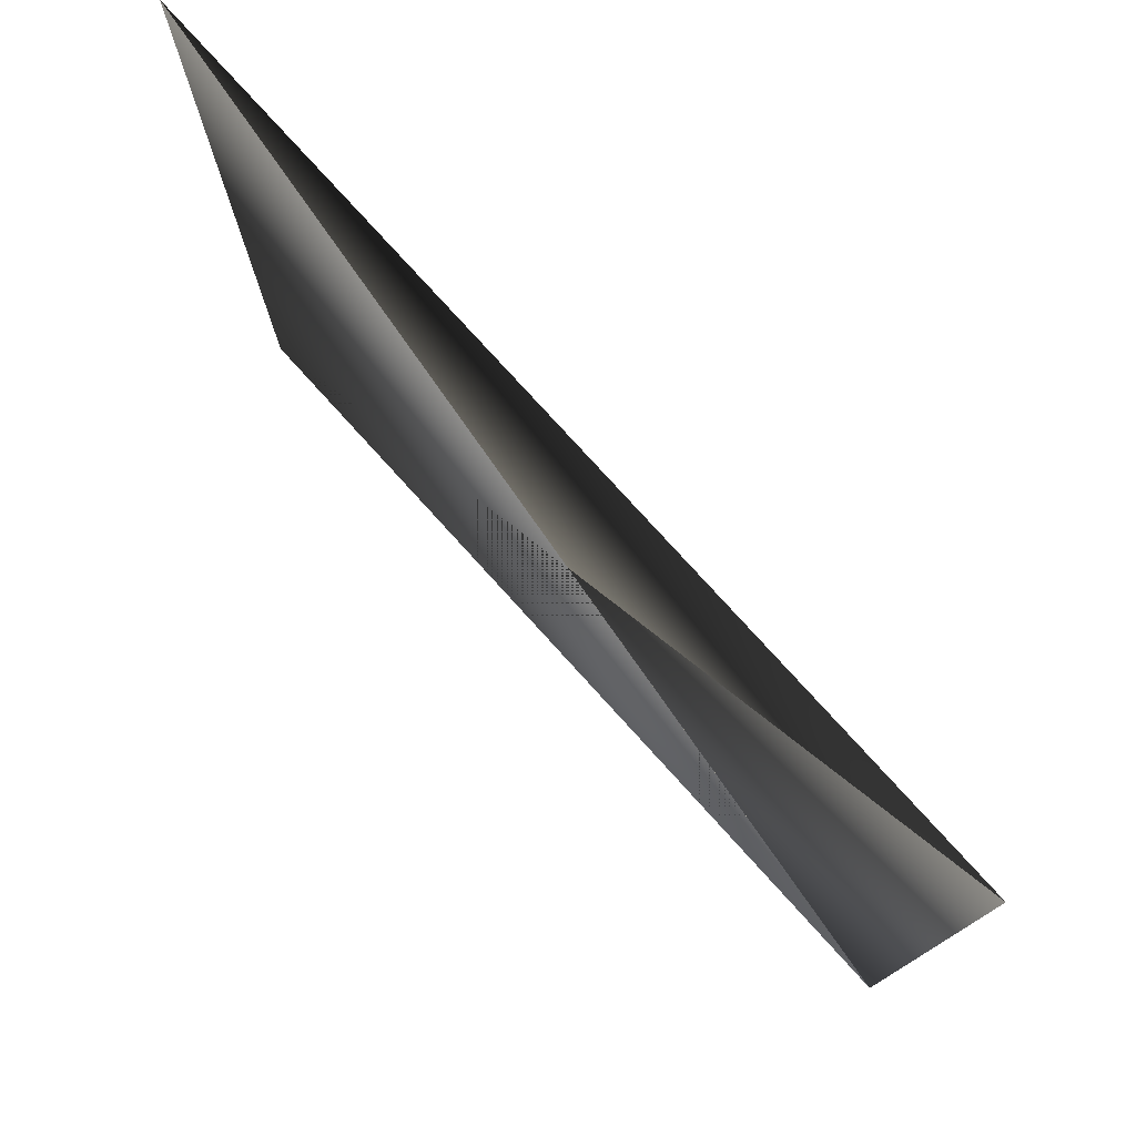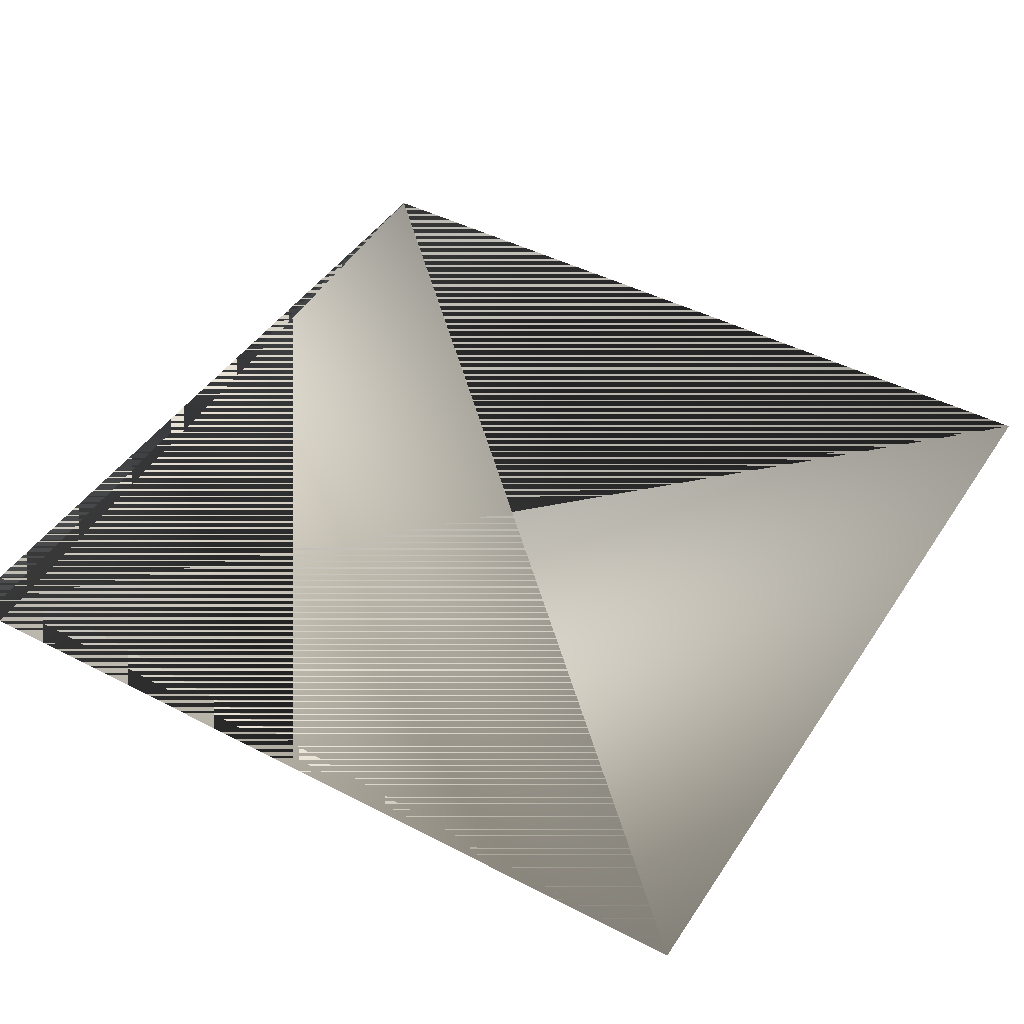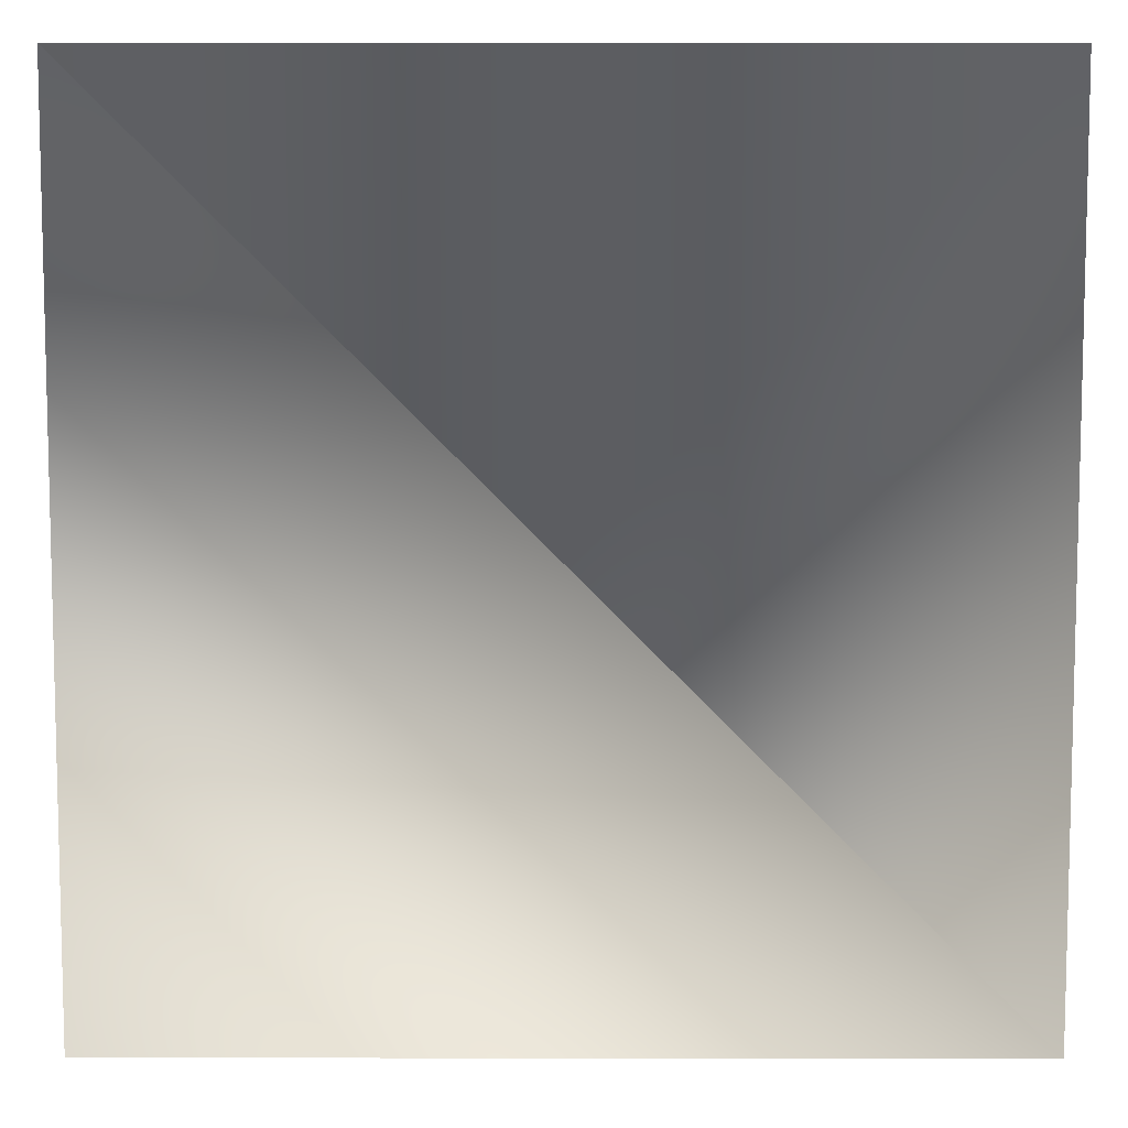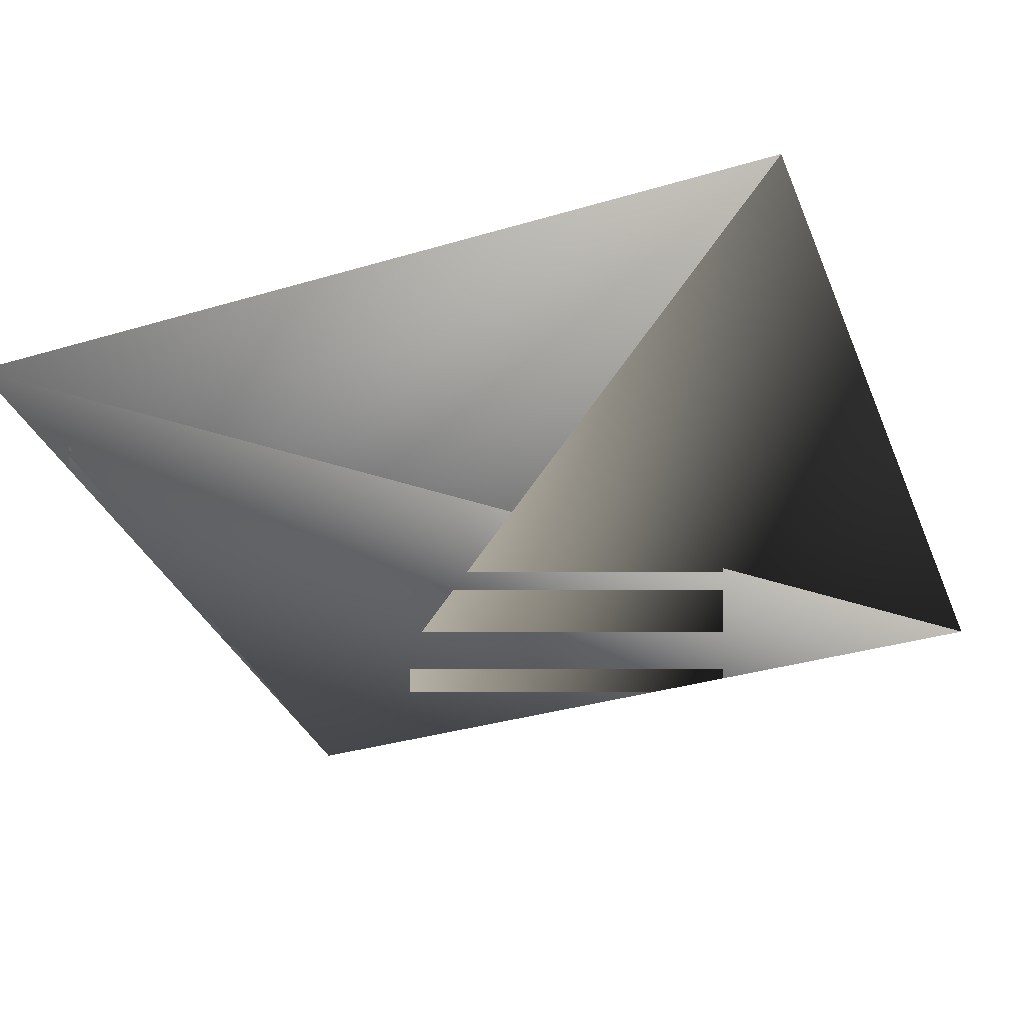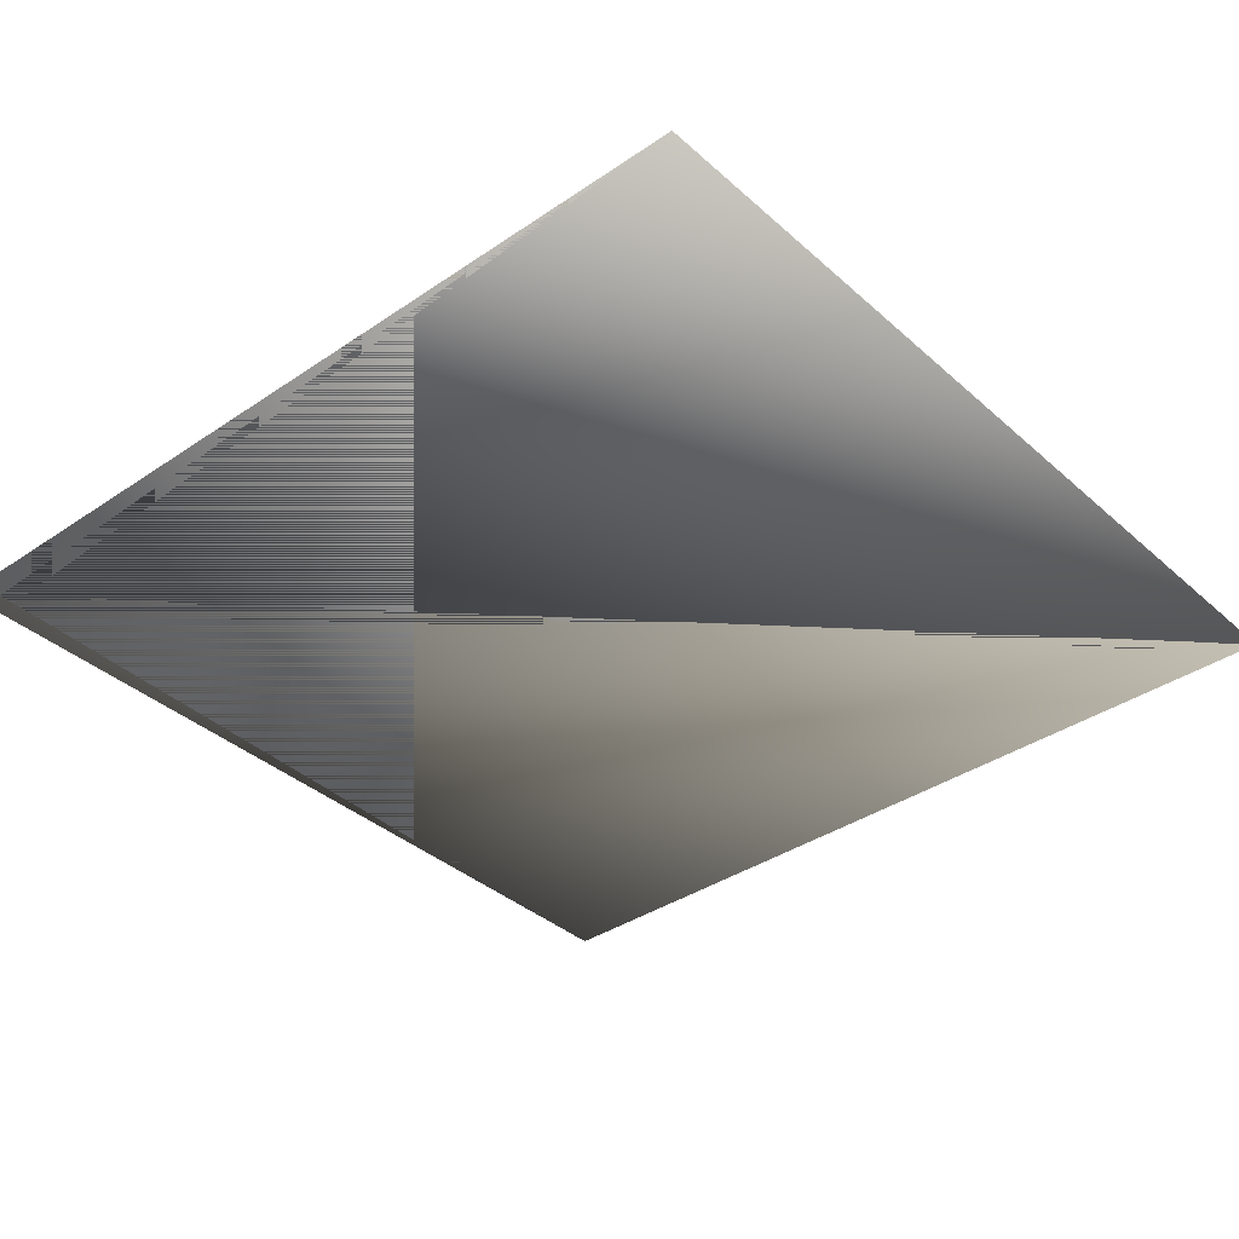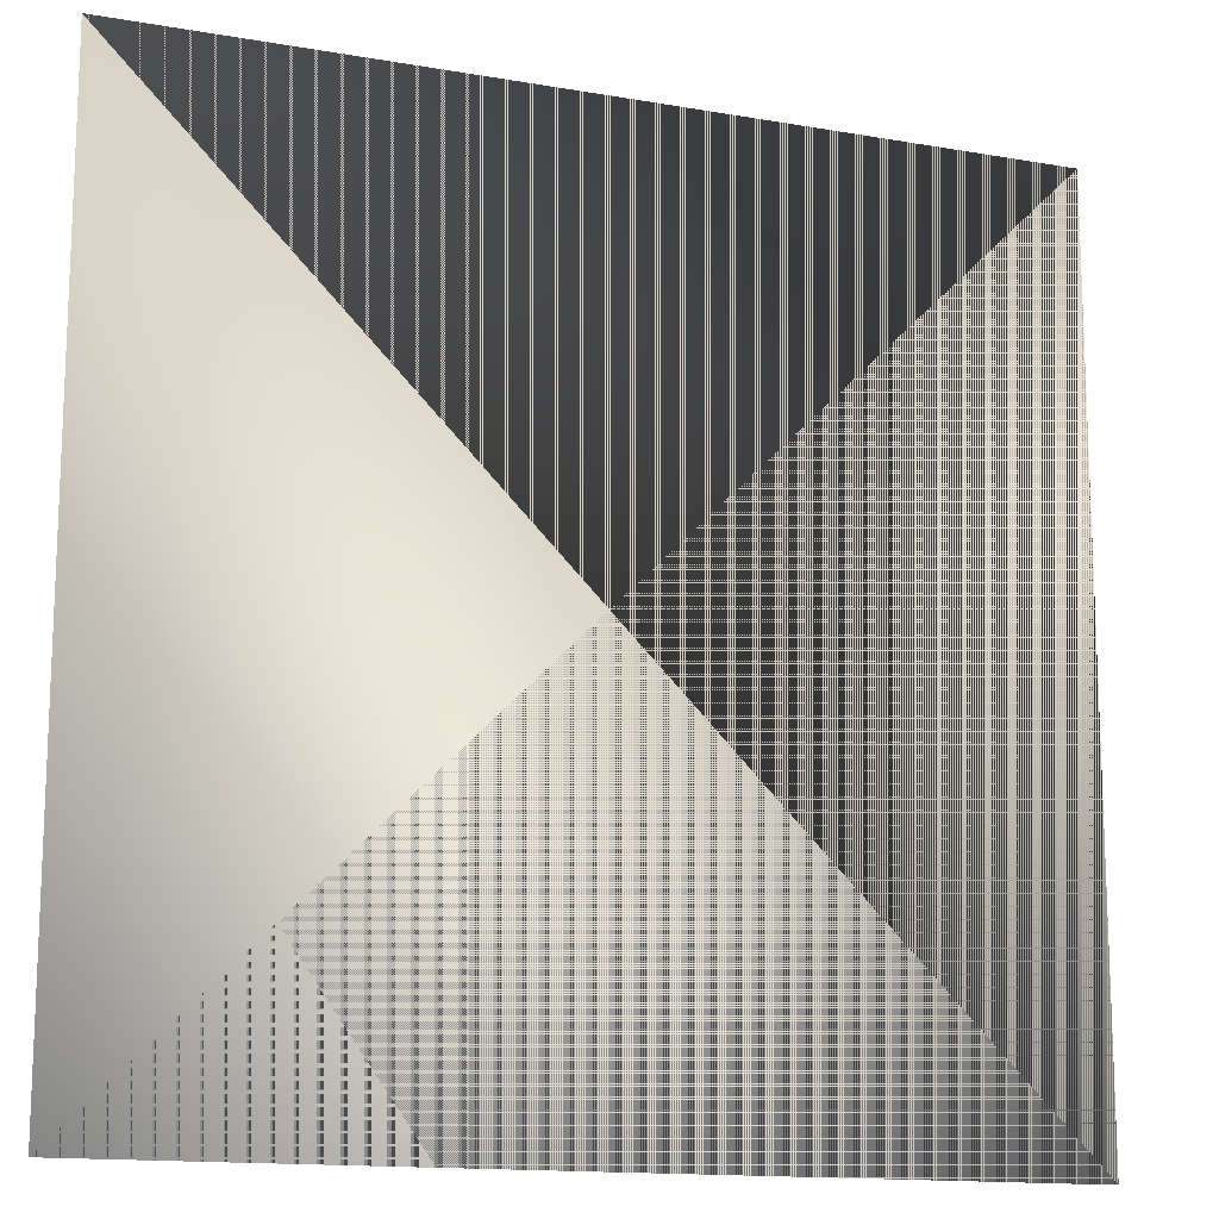
<metadata>
{"format":"obj","ext":"obj","renderer":"f3d","projection":"perspective","resolution":1024,"background":"white","views":[{"elev":77.8,"azim":47.8,"up":"+Z"},{"elev":44.6,"azim":-148.8,"up":"+Y"},{"elev":8.4,"azim":-179.8,"up":"+Z"},{"elev":-36.5,"azim":-69.1,"up":"+Y"},{"elev":-37.0,"azim":-138.7,"up":"+Y"},{"elev":-14.3,"azim":-20.8,"up":"+Z"}]}
</metadata>
<code>
o model1
v 1 -1 -1
v 1 -1 1
v -1 -1 1
v -1 -1 -1
v 1 1 -1
v 1 1 1
f 1 4 2 3
f 1 2 3 4
o model2
v 1 -1 -1
v 1 -1 1
v -1 -1 1
v -1 -1 -1
f 1 3 2 4

</code>
